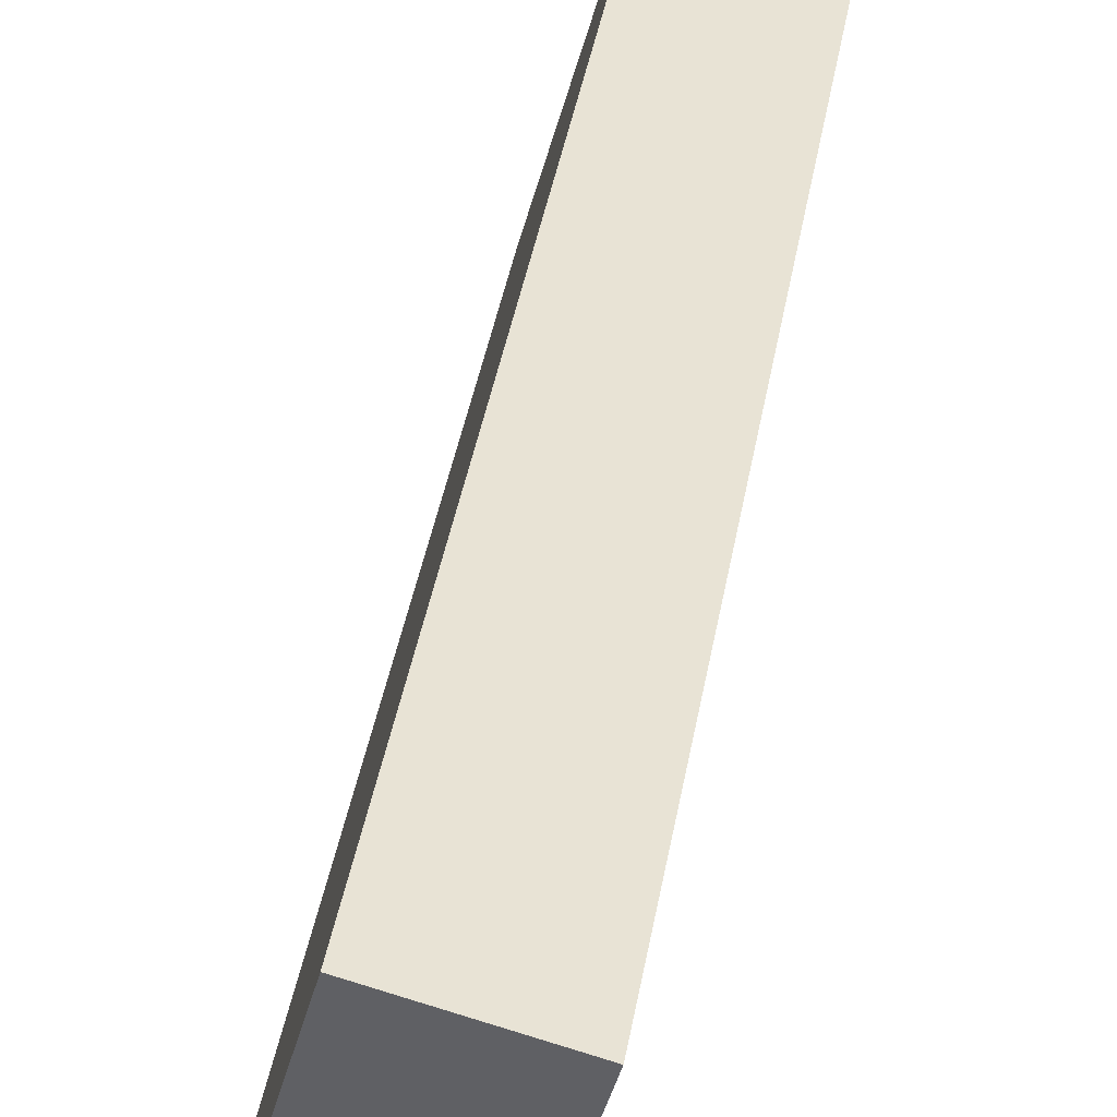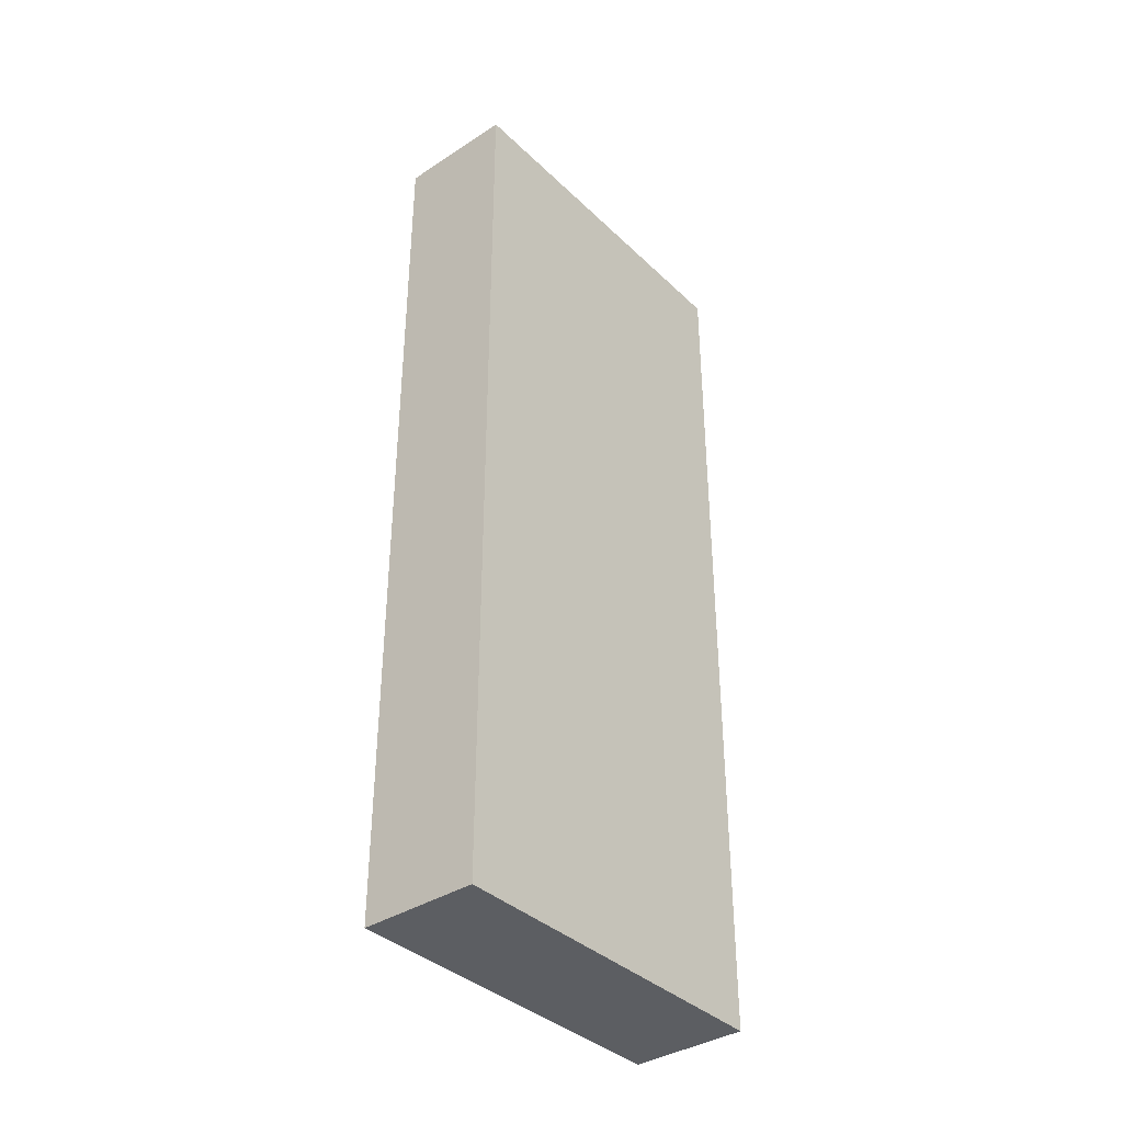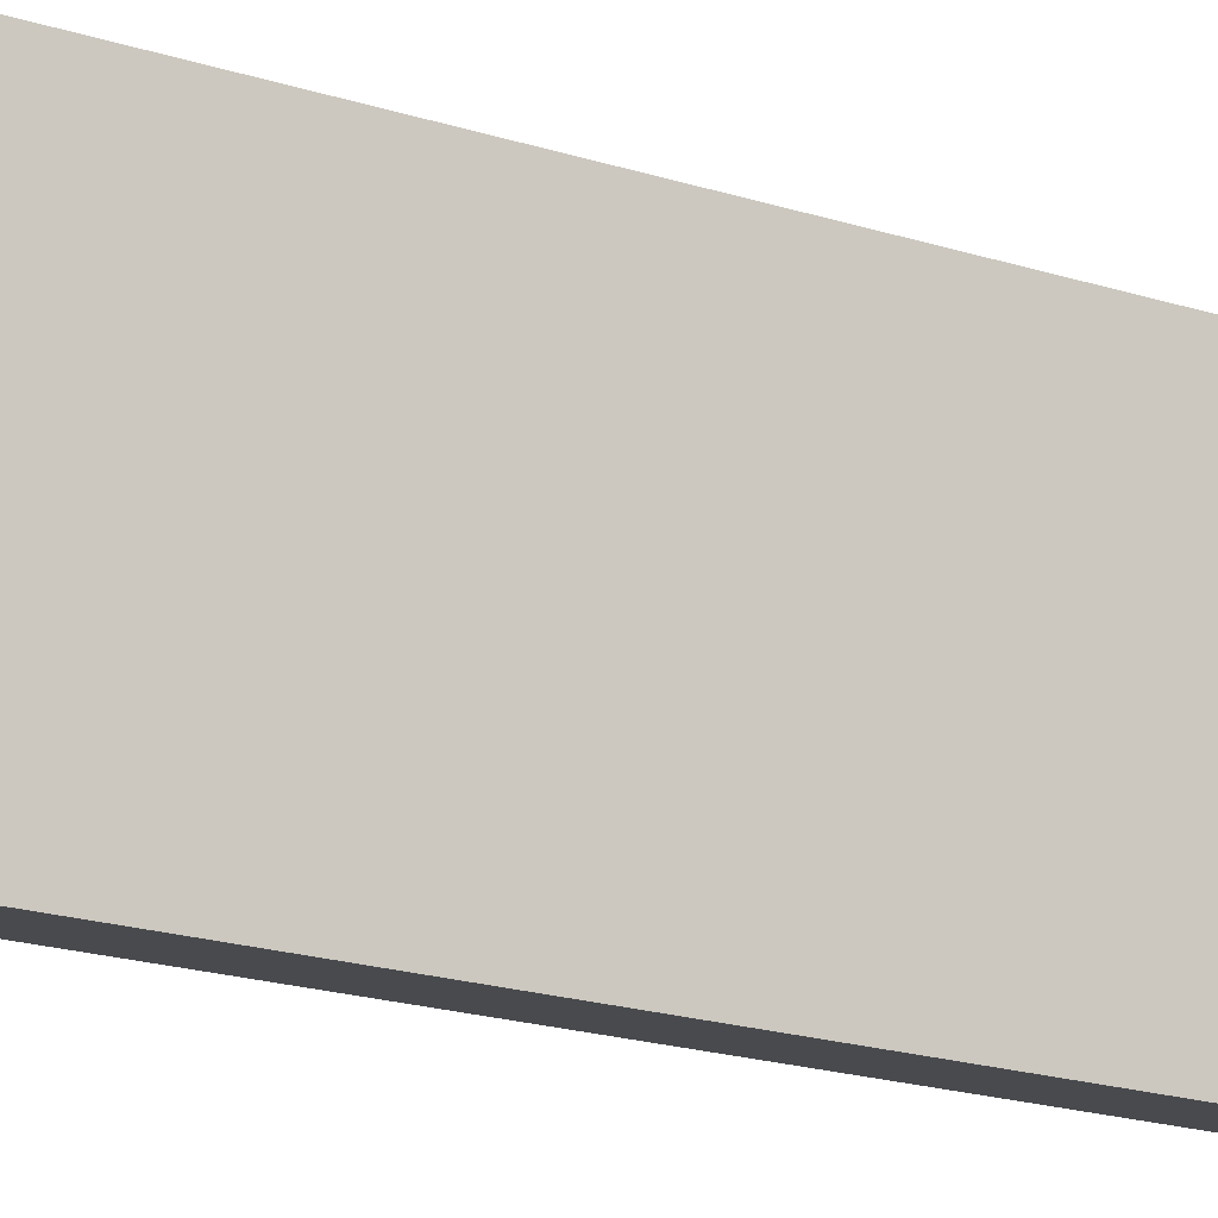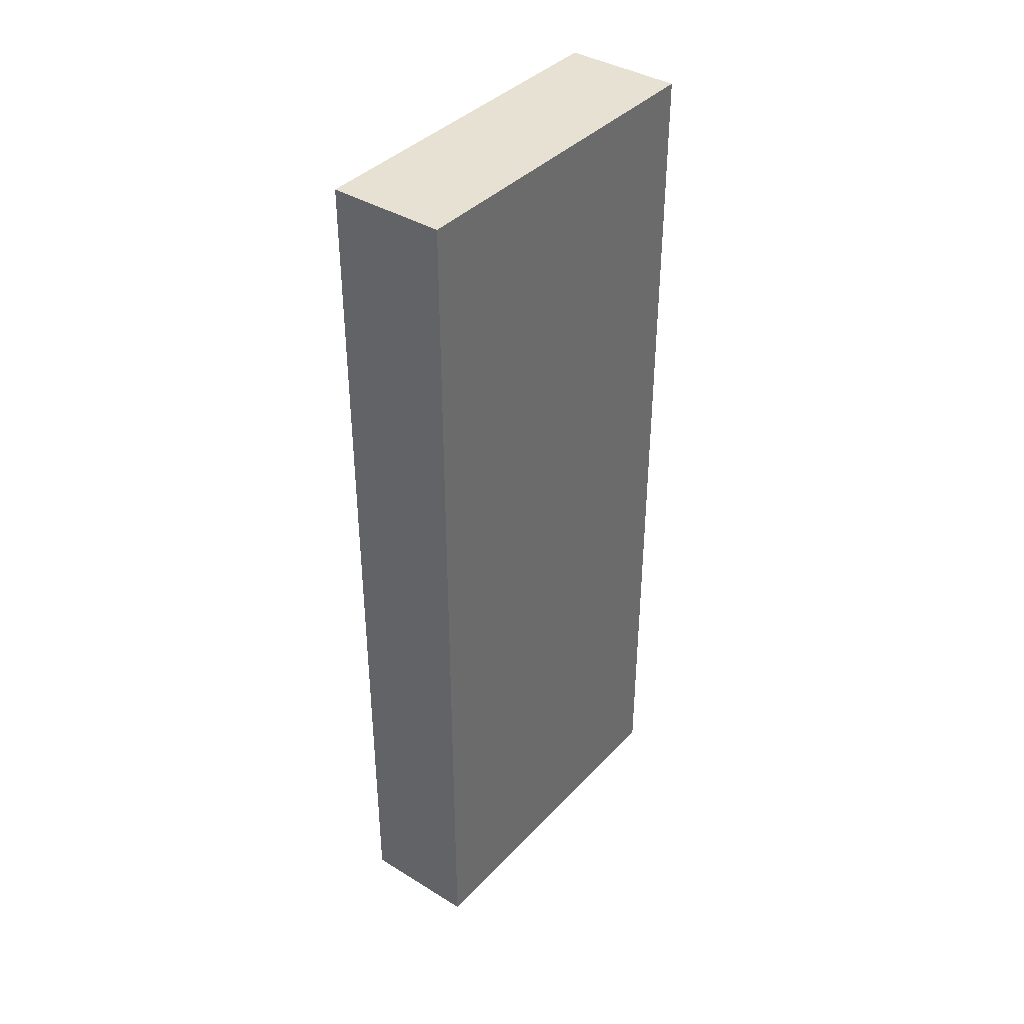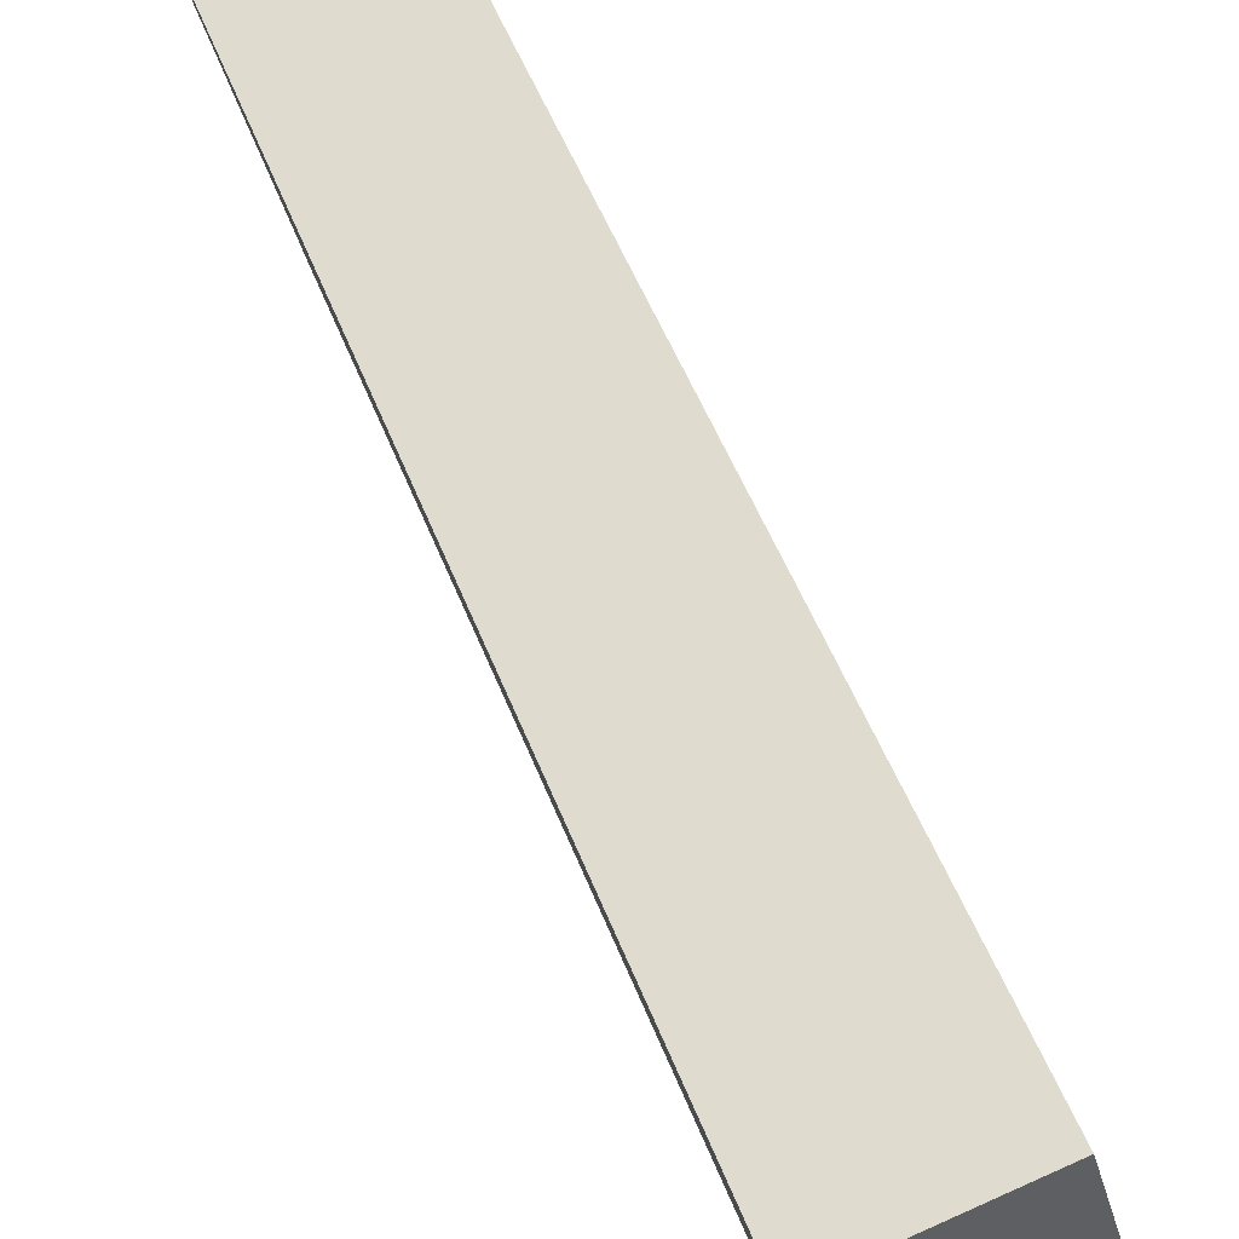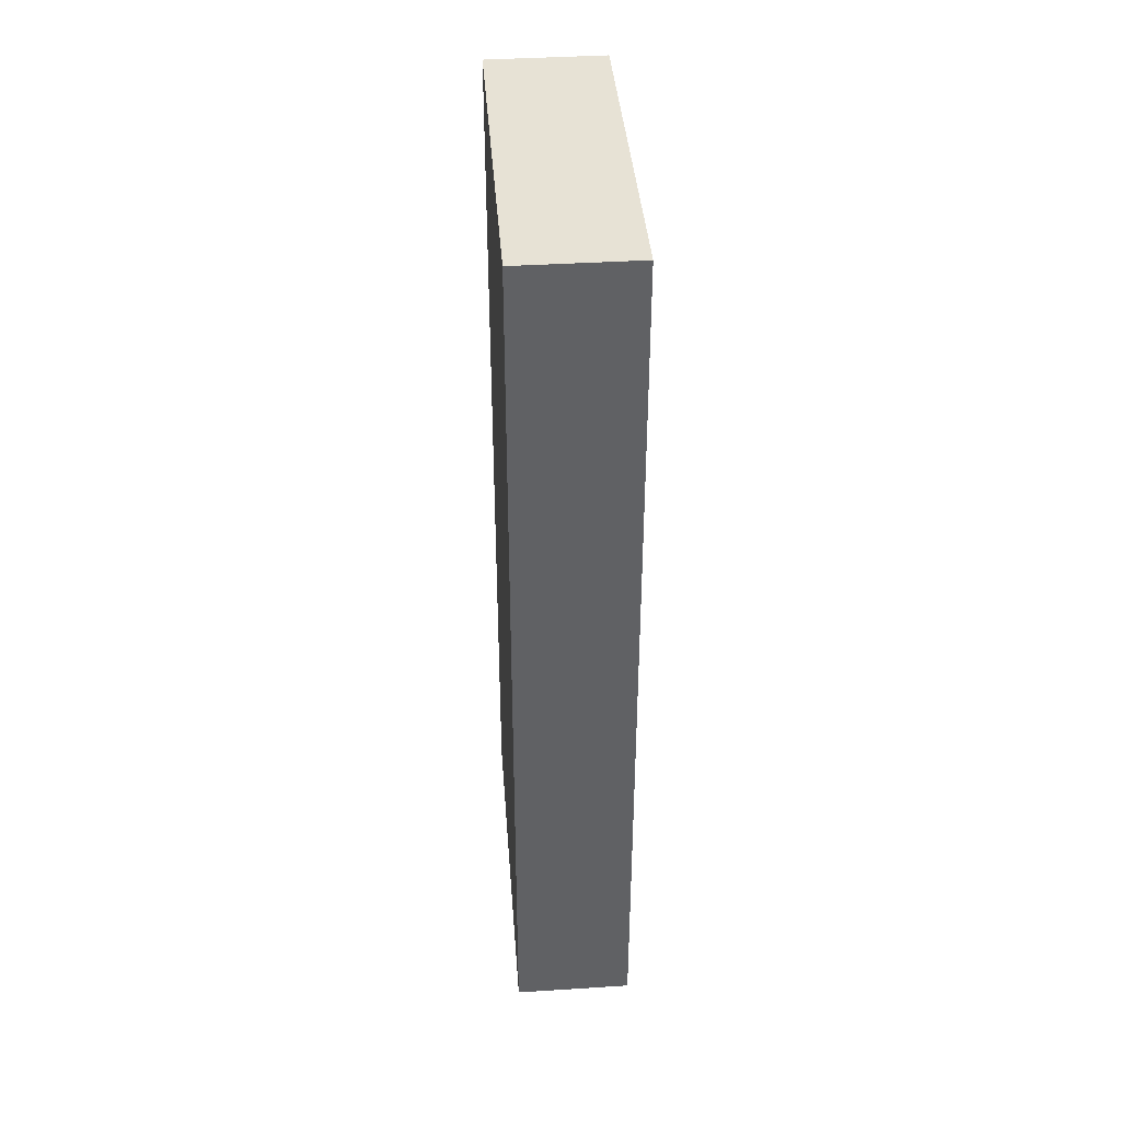
<metadata>
{"format":"obj","ext":"obj","renderer":"f3d","projection":"perspective","resolution":1024,"background":"white","views":[{"elev":41.3,"azim":-170.2,"up":"+Z"},{"elev":-37.5,"azim":-154.9,"up":"+Y"},{"elev":-24.6,"azim":-115.9,"up":"+Z"},{"elev":38.9,"azim":23.0,"up":"+Y"},{"elev":46.9,"azim":-19.4,"up":"+Z"},{"elev":40.1,"azim":160.9,"up":"+Y"}]}
</metadata>
<code>
v  0.789 7.819 -3.003
v  0.975 7.819 0.253
v  1.77 7.819 -2.746
v  0 7.819 4.788e-16
v  0.975 -1.549e-17 0.253
v  1.77 1.681e-16 -2.746
v  0.789 1.839e-16 -3.003
v  0 0 0
g defaultobject
f 1 2 3
f 2 1 4
f 5 3 2
f 3 5 6
f 6 1 3
f 1 6 7
f 7 4 1
f 4 7 8
f 8 2 4
f 2 8 5
f 5 7 6
f 7 5 8

</code>
